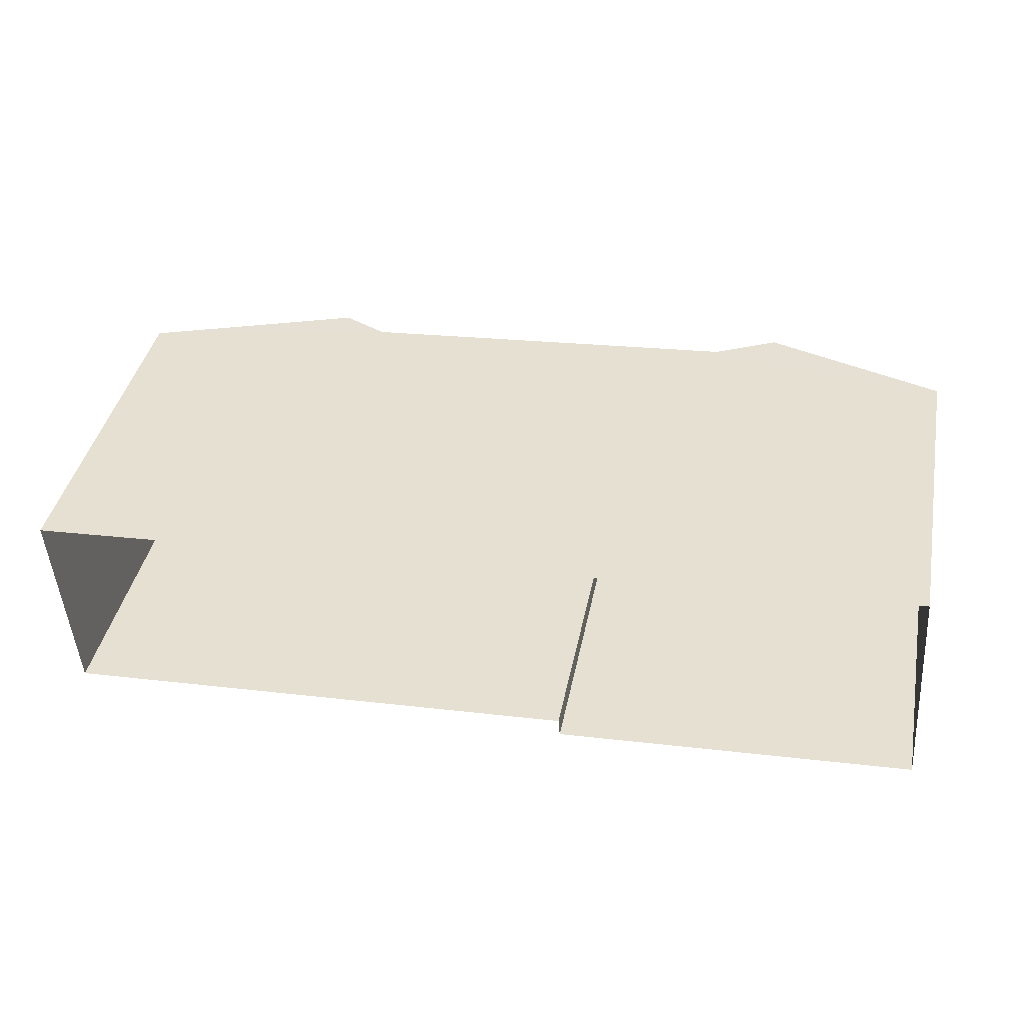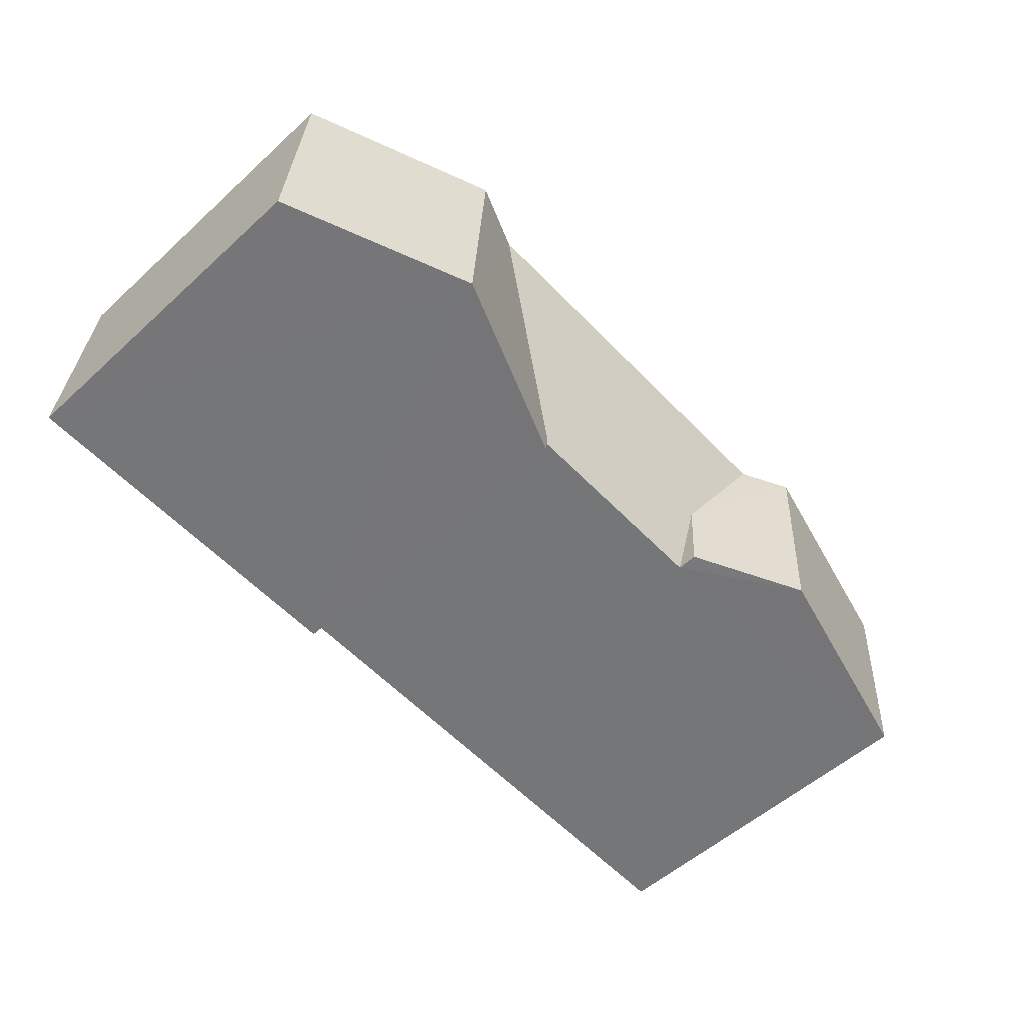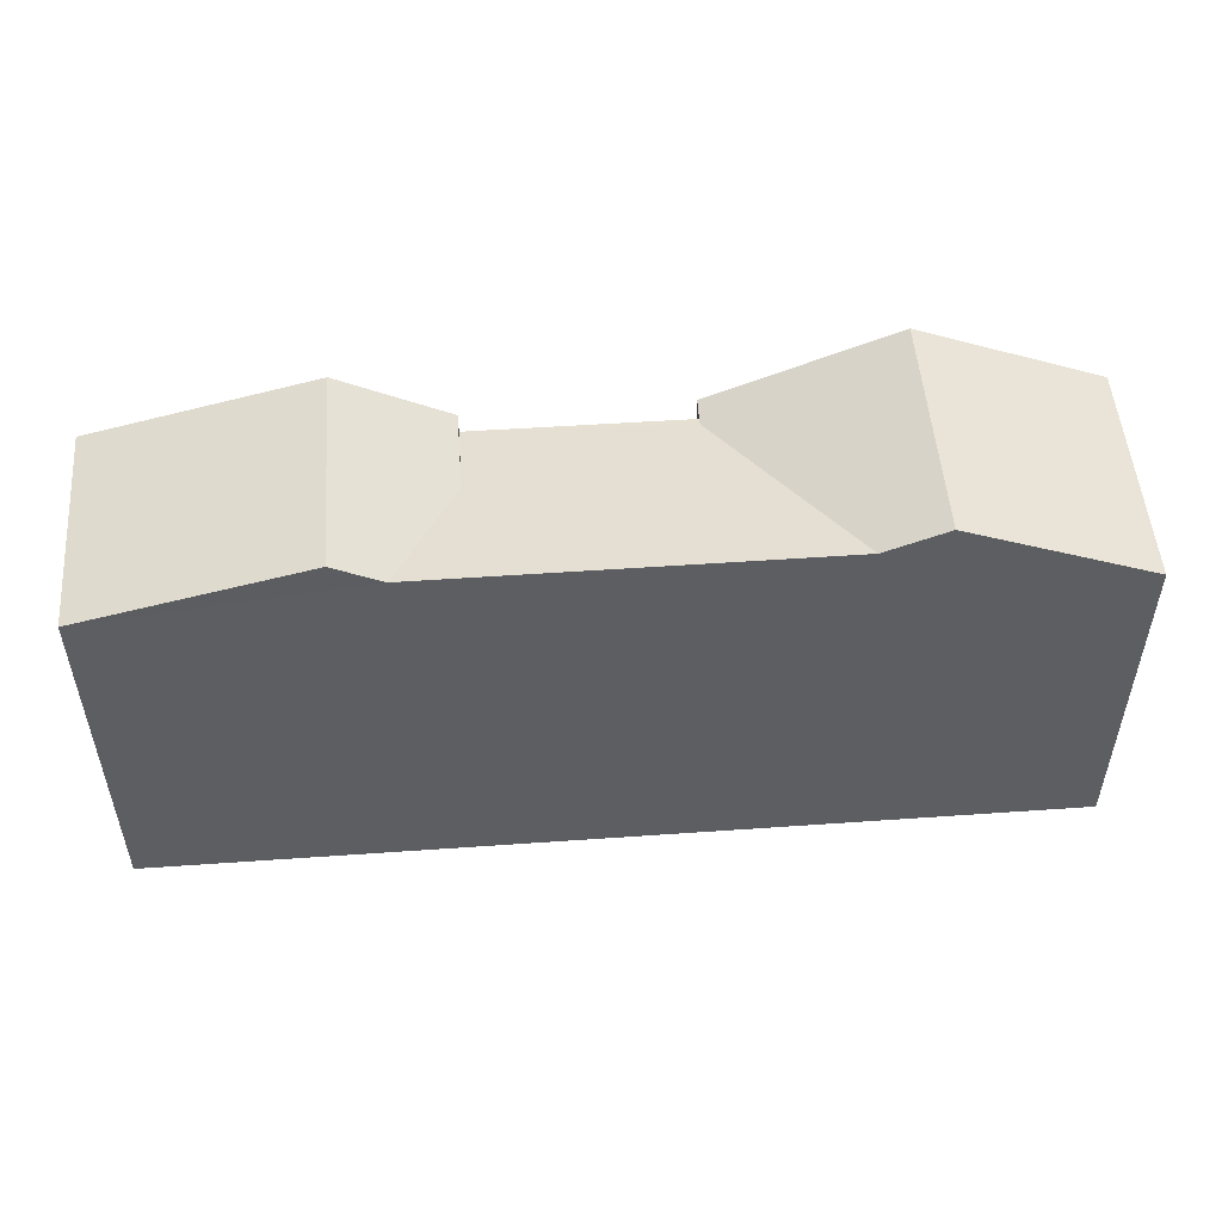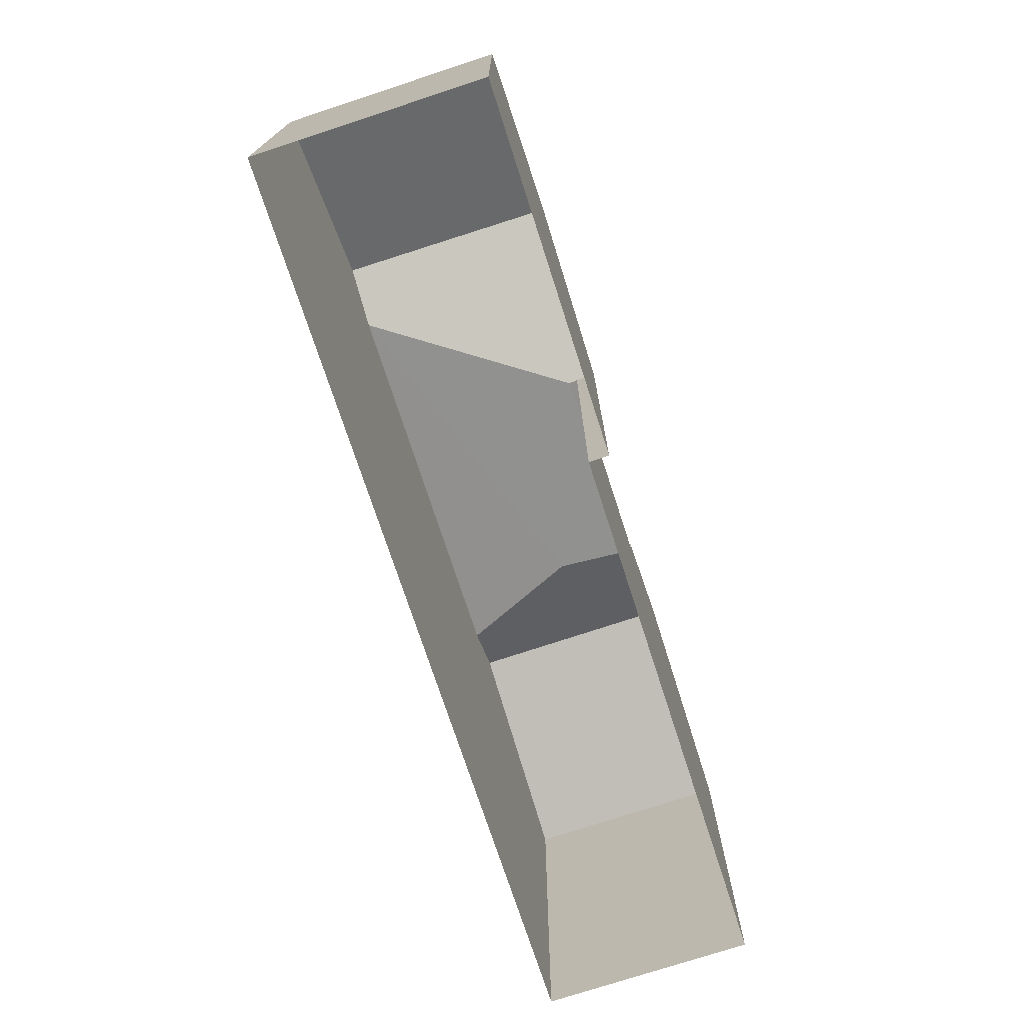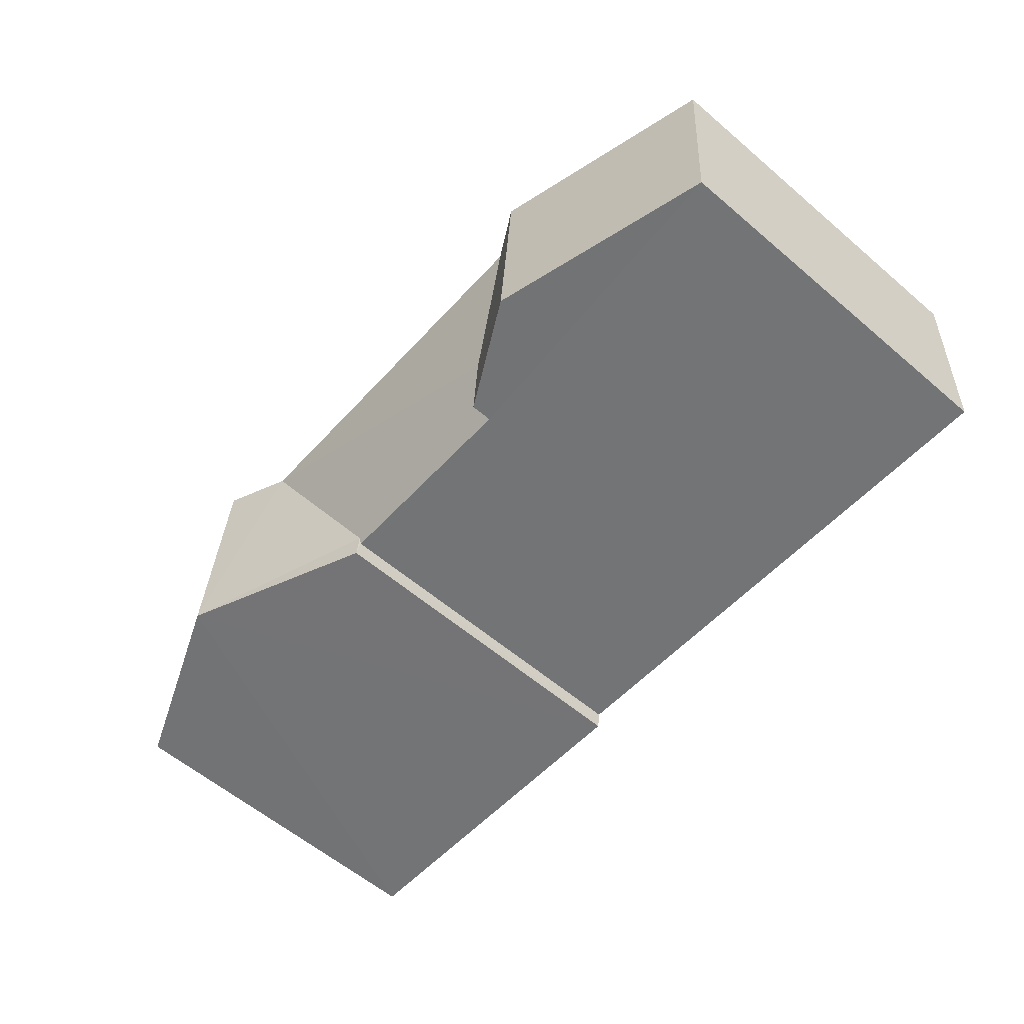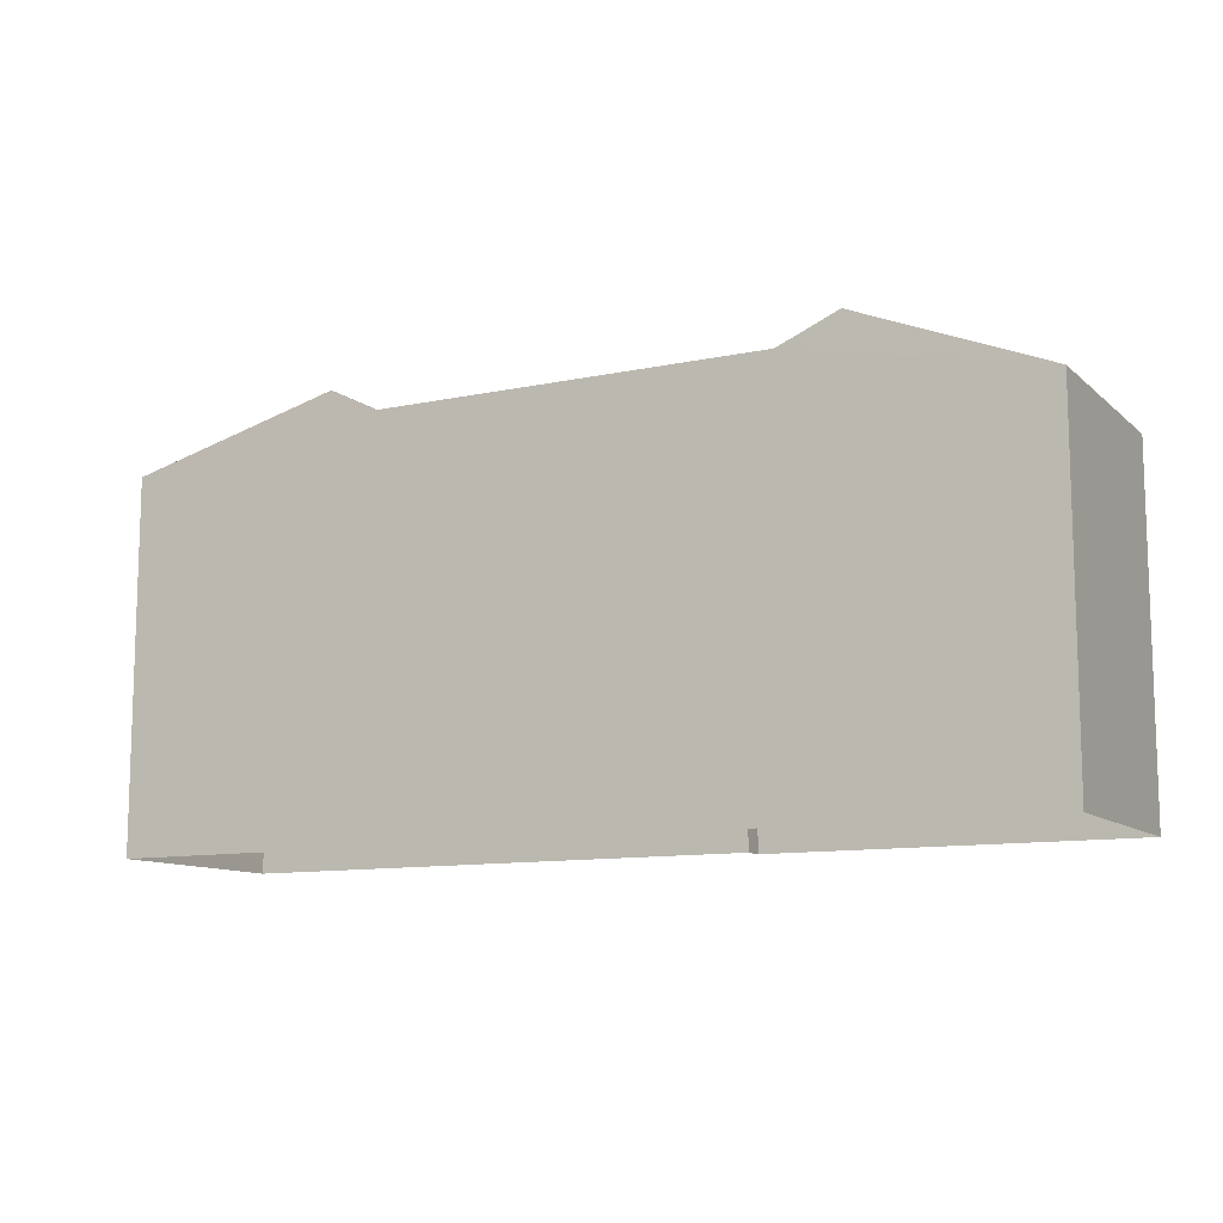
<metadata>
{"format":"obj","ext":"obj","renderer":"f3d","projection":"perspective","resolution":1024,"background":"white","views":[{"elev":40.4,"azim":-168.6,"up":"+Y"},{"elev":-54.3,"azim":-46.2,"up":"+Y"},{"elev":51.6,"azim":171.8,"up":"+Z"},{"elev":-73.1,"azim":-75.9,"up":"+Z"},{"elev":-59.2,"azim":48.8,"up":"+Y"},{"elev":-10.9,"azim":-155.9,"up":"+Z"}]}
</metadata>
<code>
v -3.733e+05 -1.038e+05 28.4
v -3.733e+05 -1.038e+05 28.4
v -3.733e+05 -1.038e+05 28.4
v -3.733e+05 -1.038e+05 28.4
v -3.733e+05 -1.038e+05 28.4
v -3.733e+05 -1.038e+05 28.4
v -3.733e+05 -1.038e+05 35.64
v -3.733e+05 -1.038e+05 35.64
v -3.733e+05 -1.038e+05 37.2
v -3.733e+05 -1.038e+05 36.67
v -3.733e+05 -1.038e+05 37.2
v -3.733e+05 -1.038e+05 36.02
v -3.733e+05 -1.038e+05 36.67
v -3.733e+05 -1.038e+05 35.59
v -3.733e+05 -1.038e+05 35.59
v -3.733e+05 -1.038e+05 37.2
v -3.733e+05 -1.038e+05 36.02
v -3.733e+05 -1.038e+05 36.02
v -3.733e+05 -1.038e+05 37.2
v -3.733e+05 -1.038e+05 35.64
v -3.733e+05 -1.038e+05 35.64
v -3.733e+05 -1.038e+05 36.02
f 1 2 3
f 3 2 4
f 4 2 5
f 2 6 5
f 7 8 9
f 8 10 9
f 10 11 9
f 10 12 13
f 8 14 12
f 15 14 8
f 12 10 8
f 16 17 18
f 16 19 17
f 20 21 9
f 11 20 9
f 19 16 12
f 19 12 22
f 16 13 12
f 21 4 5
f 21 20 4
f 17 1 3
f 18 17 3
f 21 5 9
f 5 6 9
f 6 7 9
f 19 22 14
f 17 19 14
f 15 2 14
f 17 14 1
f 14 2 1
f 6 15 7
f 7 15 8
f 2 15 6
f 12 14 22
f 16 18 13
f 18 3 13
f 11 10 20
f 13 3 4
f 10 13 4
f 20 10 4

</code>
